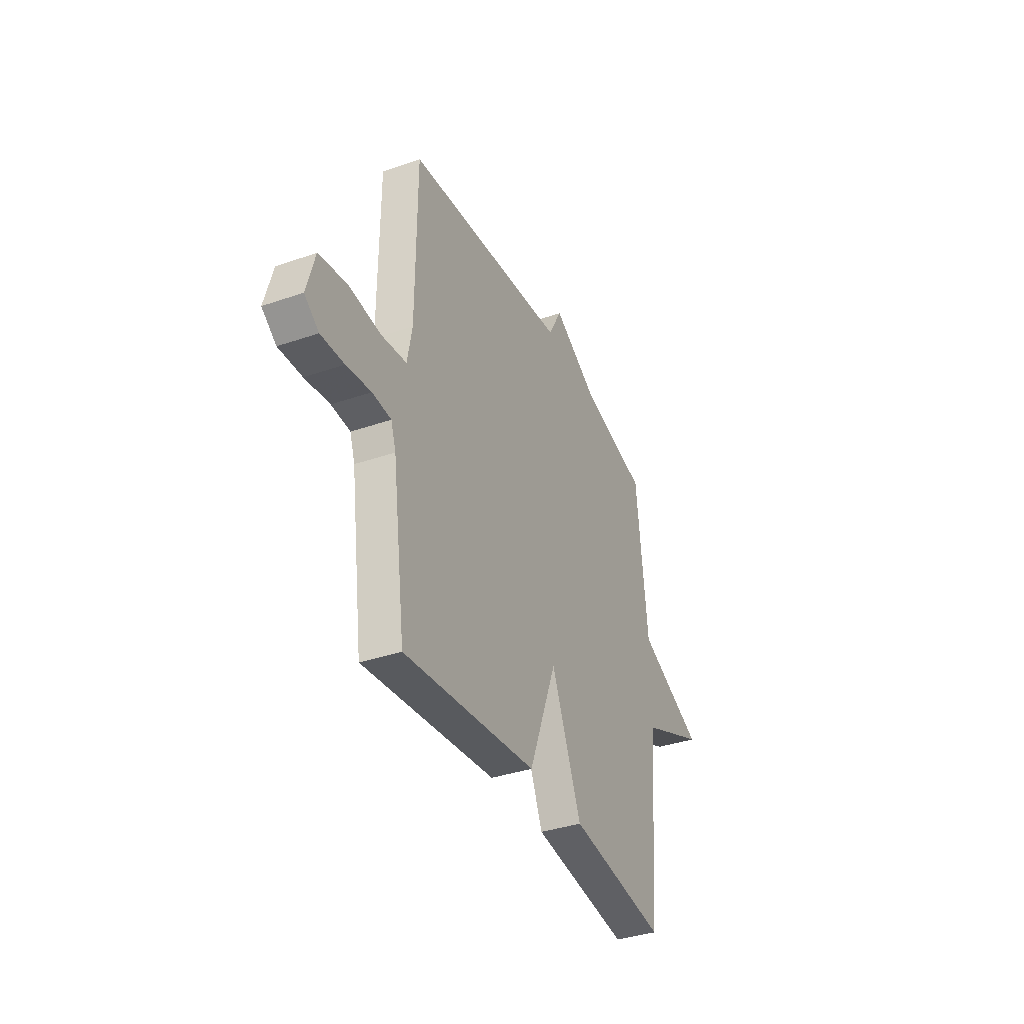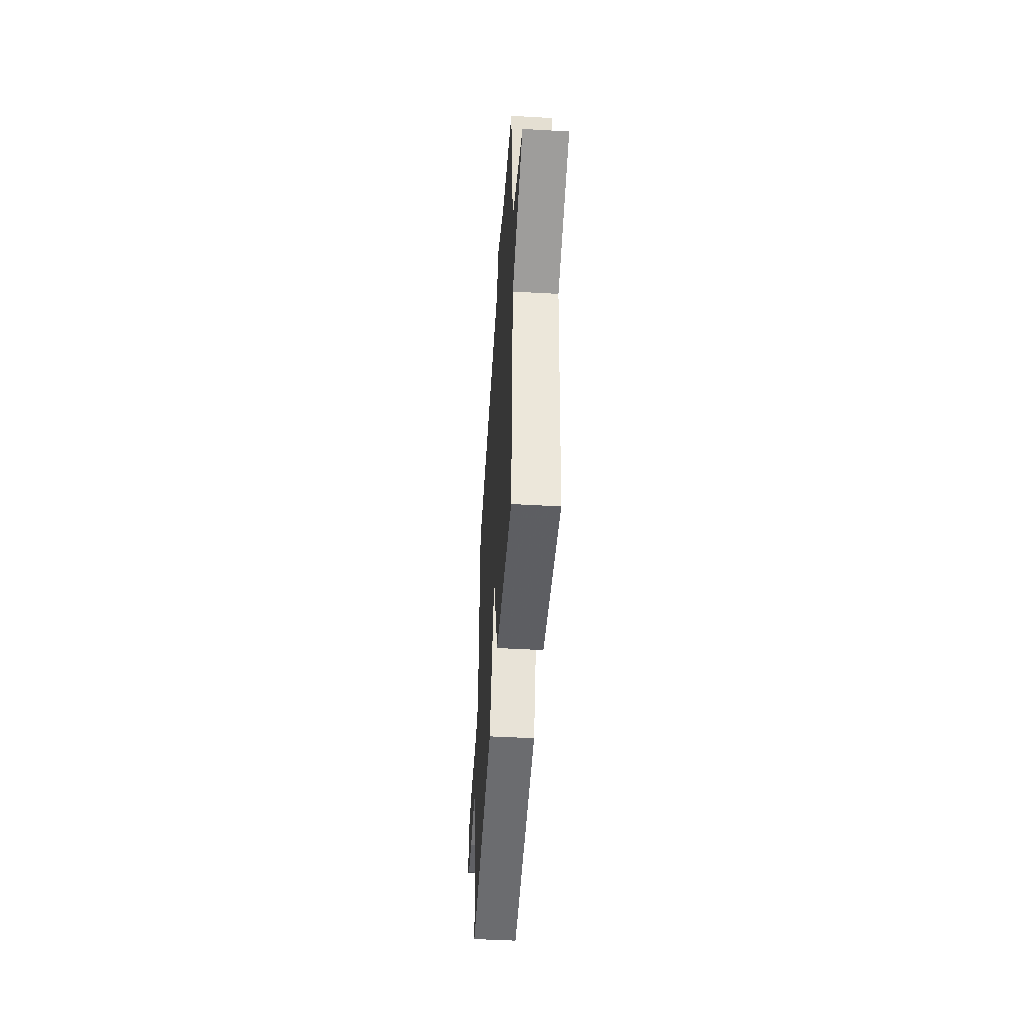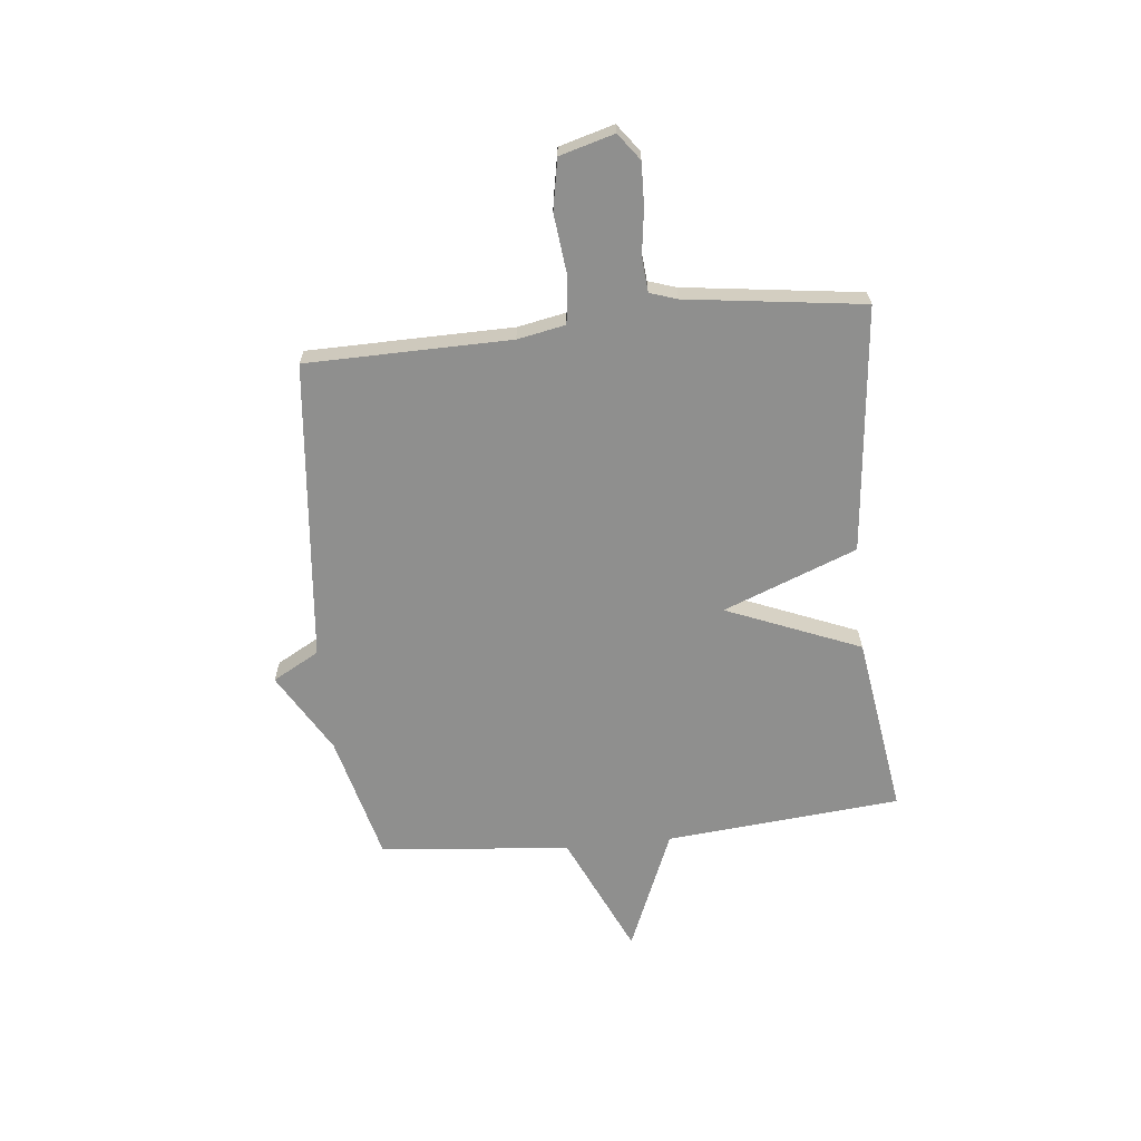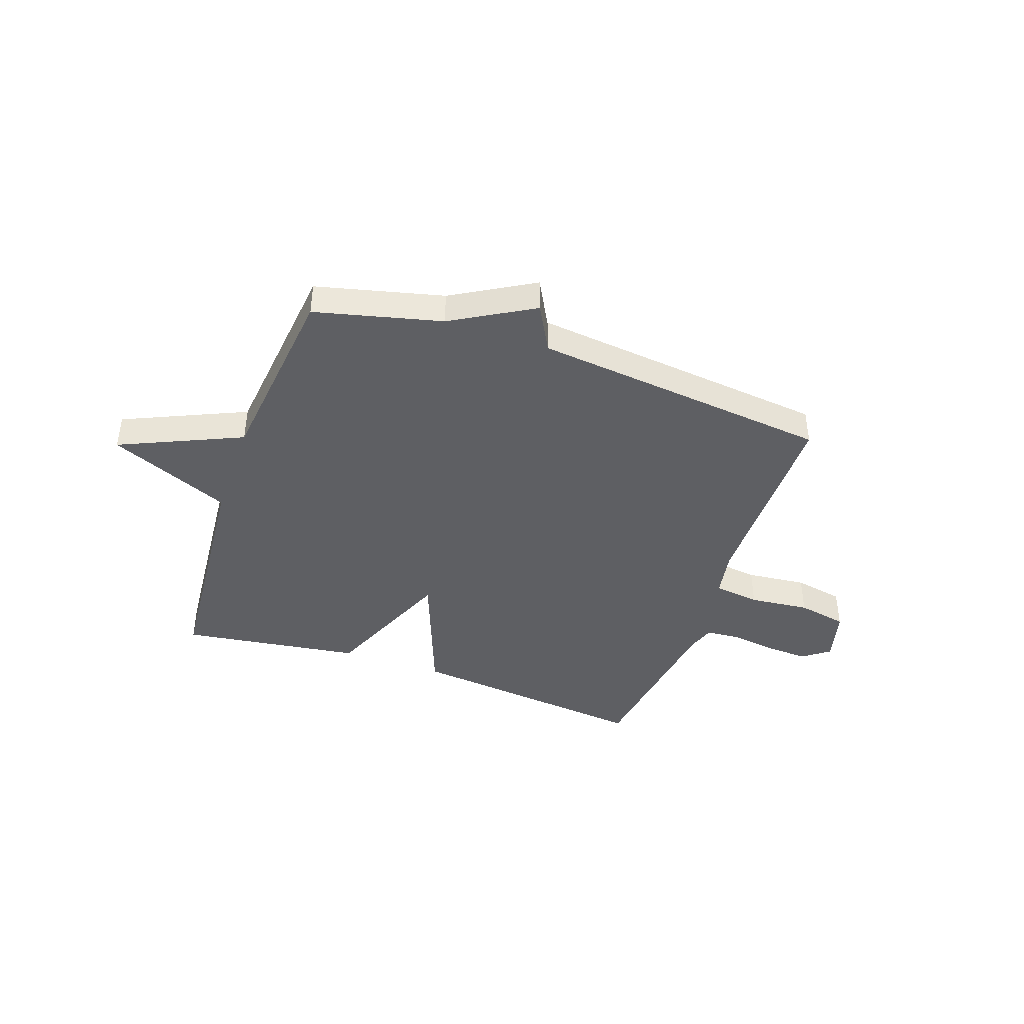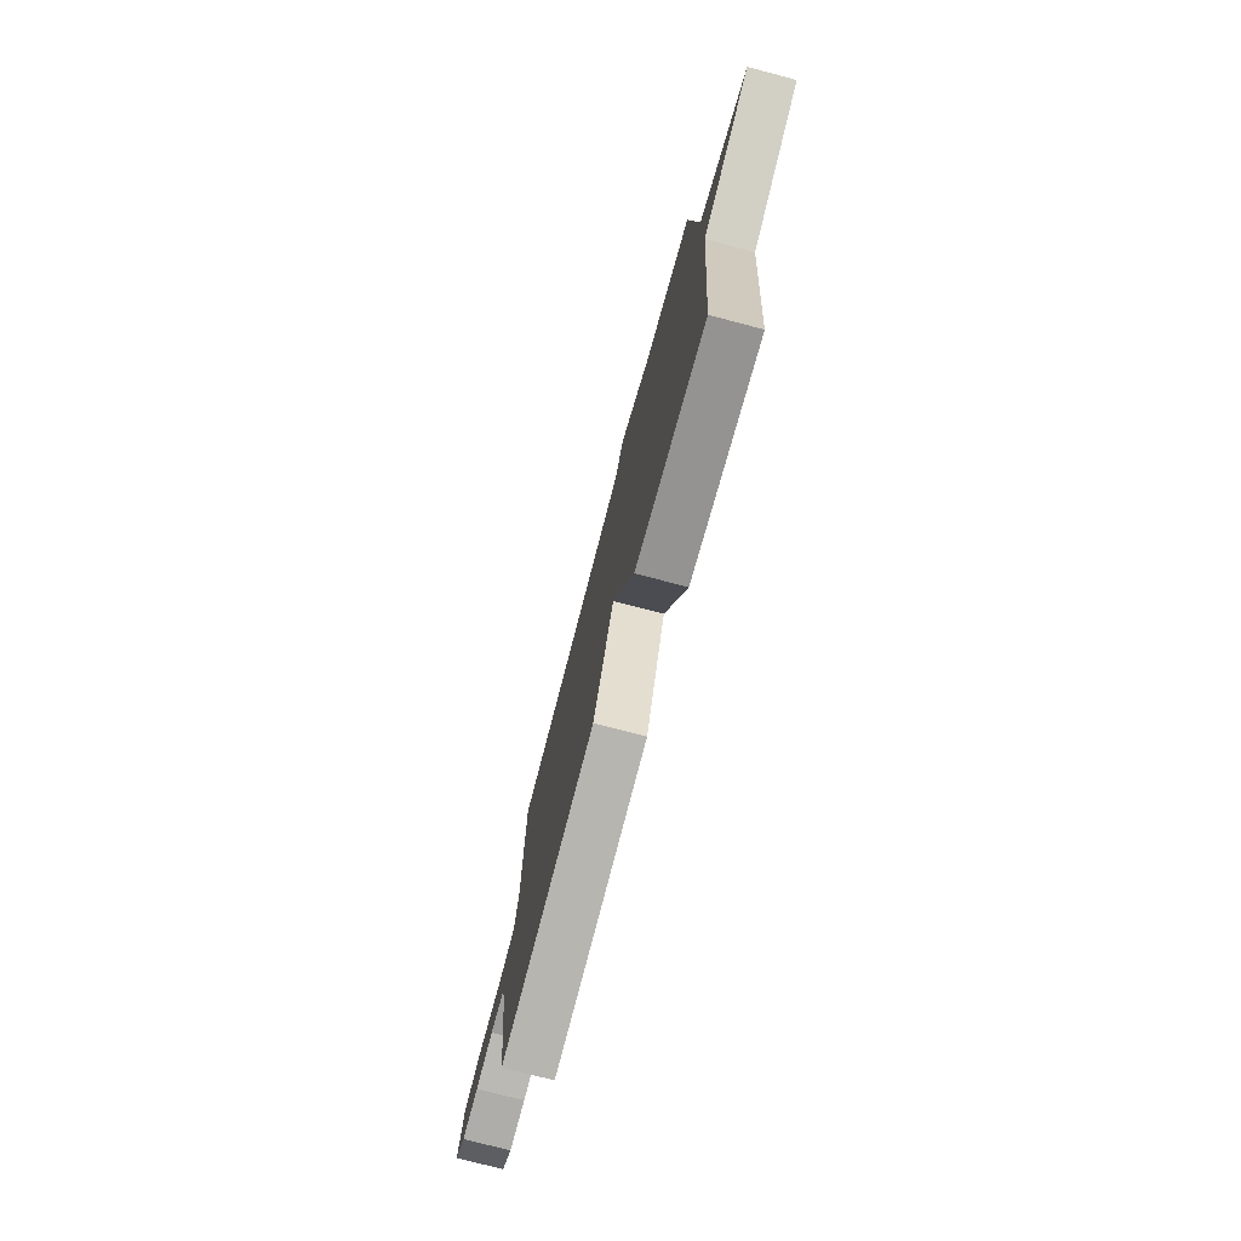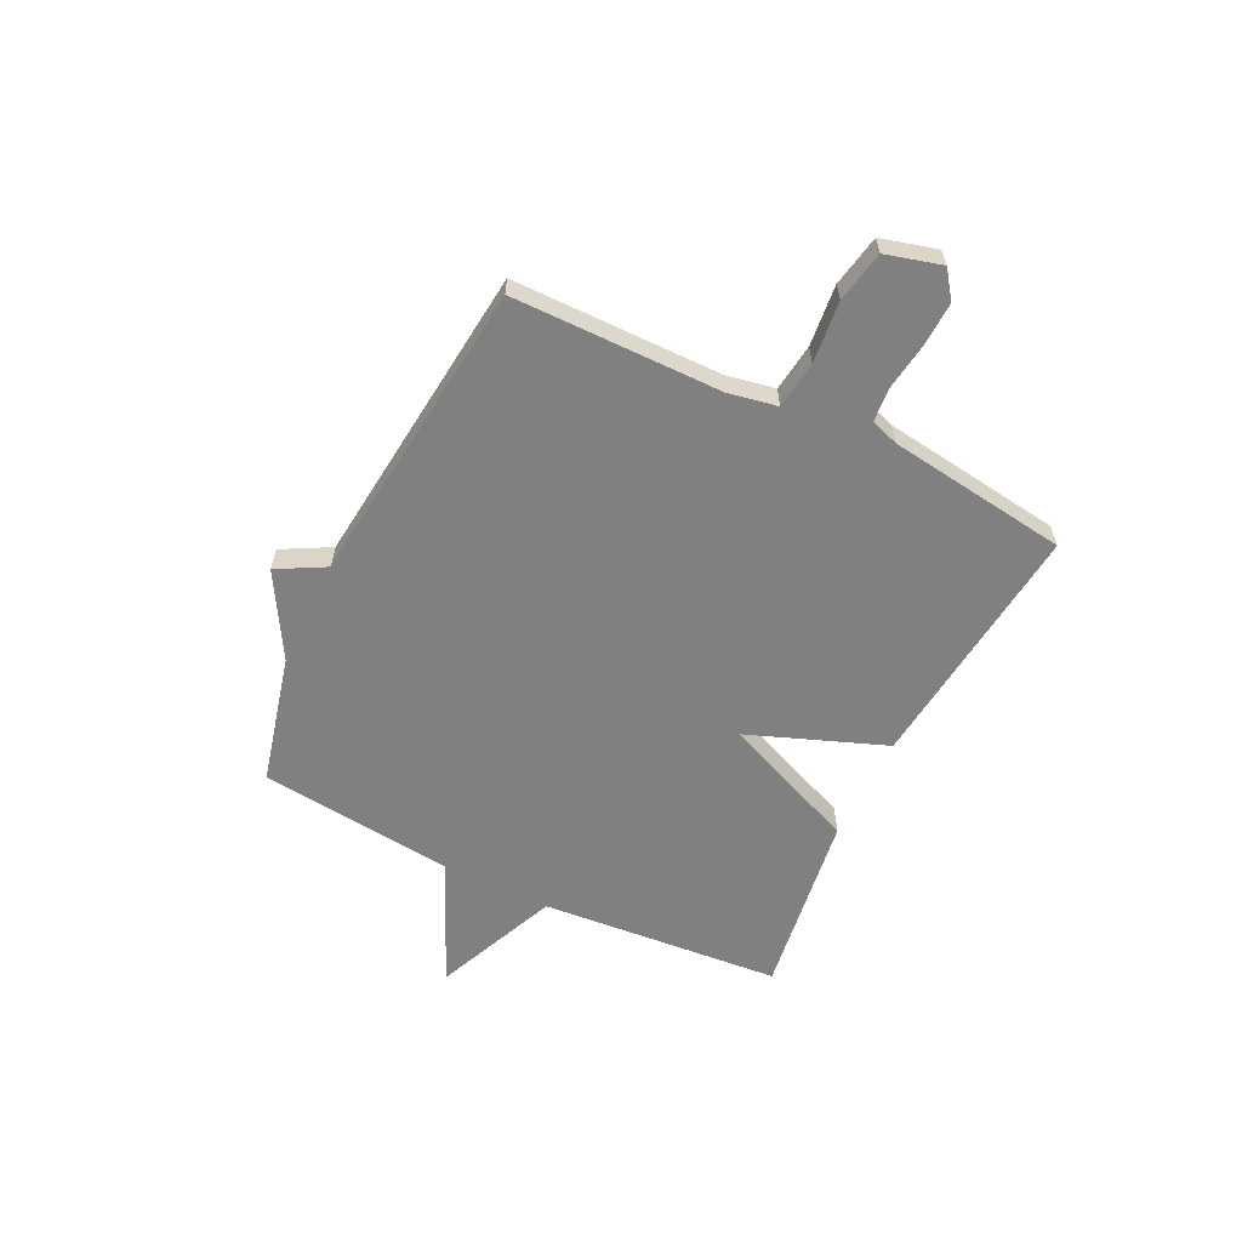
<metadata>
{"format":"obj","ext":"obj","renderer":"f3d","projection":"perspective","resolution":1024,"background":"white","views":[{"elev":-36.6,"azim":114.2,"up":"+Z"},{"elev":-47.6,"azim":-93.6,"up":"+Z"},{"elev":-65.3,"azim":96.2,"up":"+Y"},{"elev":-42.0,"azim":-19.4,"up":"+Y"},{"elev":-75.0,"azim":-104.8,"up":"+Z"},{"elev":-60.2,"azim":63.9,"up":"+Y"}]}
</metadata>
<code>
v 0.5 0.07 0.5
v 0.503 0.07 0.118
v 0.52 0.07 0.028
v 0.607 0.07 0.017
v 0.72 0.07 0.029
v 0.814 0.07 0.011
v 0.842 0.07 -0.091
v 0.792 0.07 -0.128
v 0.712 0.07 -0.125
v 0.627 0.07 -0.113
v 0.562 0.07 -0.118
v 0.545 0.07 -0.169
v 0.5 0.07 -0.5
v 0.039 0.07 -0.451
v -0.057 0.07 -0.2
v -0.161 0.07 -0.451
v -0.5 0.07 -0.5
v -0.538 0.07 -0.058
v -0.767 0.07 0.039
v -0.538 0.07 0.142
v -0.5 0.07 0.5
v -0.263 0.07 0.559
v -0.111 0.07 0.647
v -0.063 0.07 0.559
v 0.5 0 0.5
v 0.503 0 0.118
v 0.52 0 0.028
v 0.607 0 0.017
v 0.72 0 0.029
v 0.814 0 0.011
v 0.842 0 -0.091
v 0.792 0 -0.128
v 0.712 0 -0.125
v 0.627 0 -0.113
v 0.562 0 -0.118
v 0.545 0 -0.169
v 0.5 0 -0.5
v 0.039 0 -0.451
v -0.057 0 -0.2
v -0.161 0 -0.451
v -0.5 0 -0.5
v -0.538 0 -0.058
v -0.767 0 0.039
v -0.538 0 0.142
v -0.5 0 0.5
v -0.263 0 0.559
v -0.111 0 0.647
v -0.063 0 0.559
f 22 23 24
f 24 1 2
f 22 24 2
f 21 22 2
f 20 21 2
f 20 2 3
f 19 20 3
f 18 19 3
f 15 16 17 18
f 15 18 3 4
f 12 13 14 15
f 11 12 15
f 4 5 6
f 15 4 6
f 11 15 6
f 10 11 6 7
f 7 8 9 10
f 48 47 46
f 26 25 48
f 26 48 46
f 26 46 45
f 26 45 44
f 27 26 44
f 27 44 43
f 27 43 42
f 42 41 40 39
f 28 27 42 39
f 39 38 37 36
f 39 36 35
f 30 29 28
f 30 28 39
f 30 39 35
f 31 30 35 34
f 34 33 32 31
f 1 25 26 2
f 2 26 27 3
f 3 27 28 4
f 4 28 29 5
f 5 29 30 6
f 6 30 31 7
f 7 31 32 8
f 8 32 33 9
f 9 33 34 10
f 10 34 35 11
f 11 35 36 12
f 12 36 37 13
f 13 37 38 14
f 14 38 39 15
f 15 39 40 16
f 16 40 41 17
f 17 41 42 18
f 18 42 43 19
f 19 43 44 20
f 20 44 45 21
f 21 45 46 22
f 22 46 47 23
f 23 47 48 24
f 24 48 25 1

</code>
